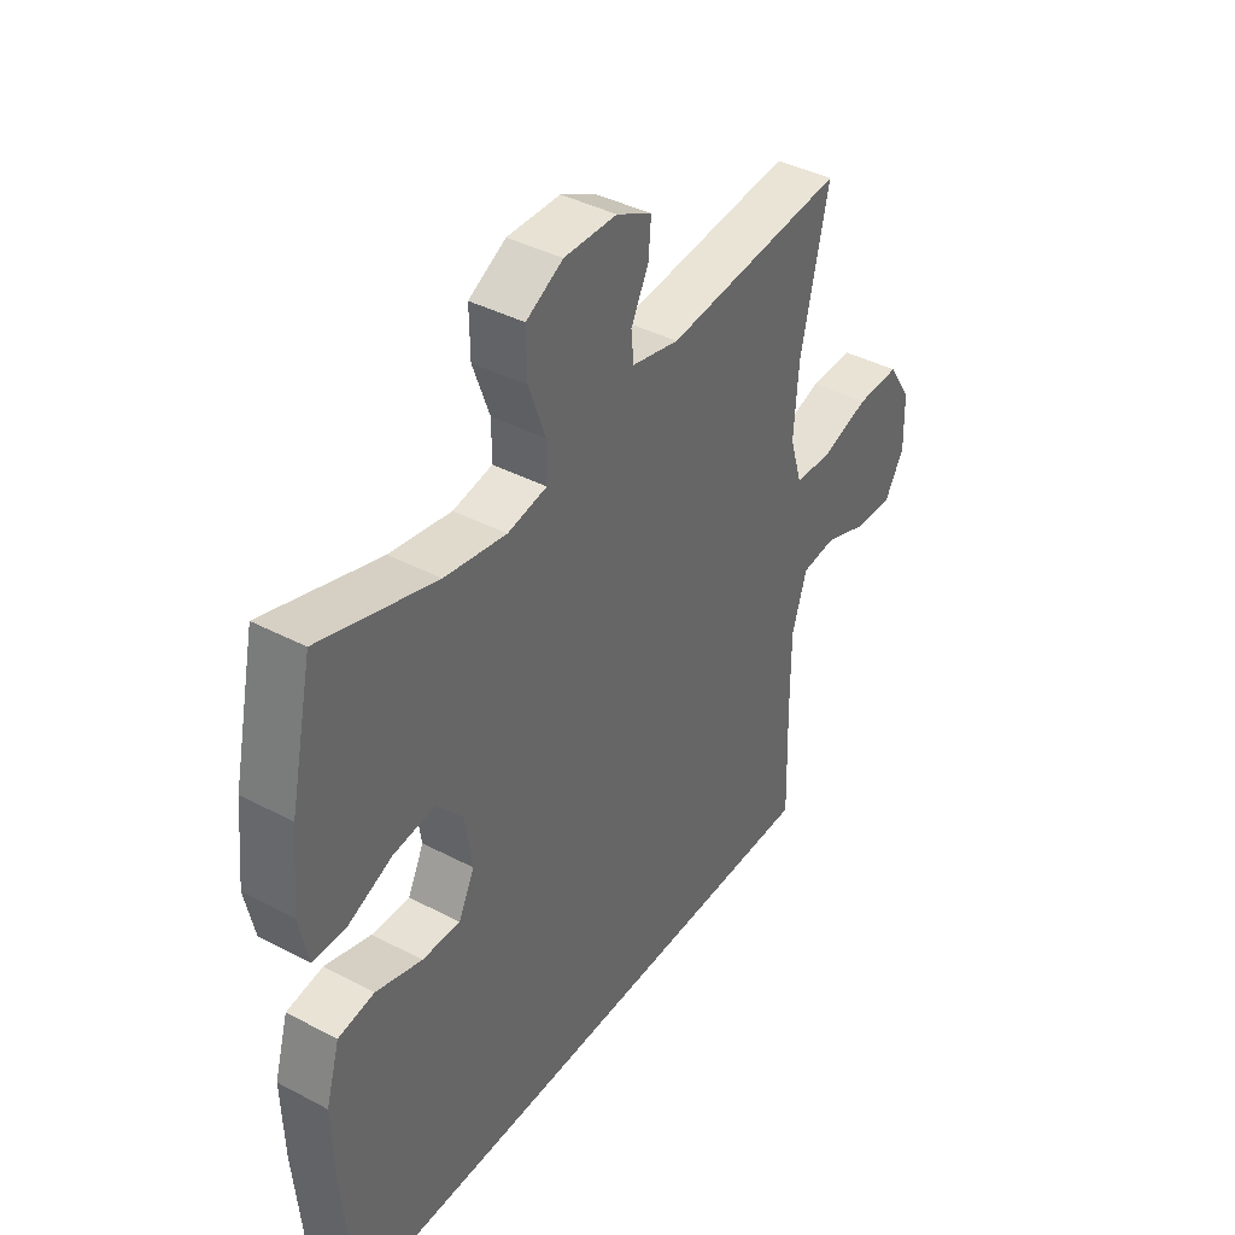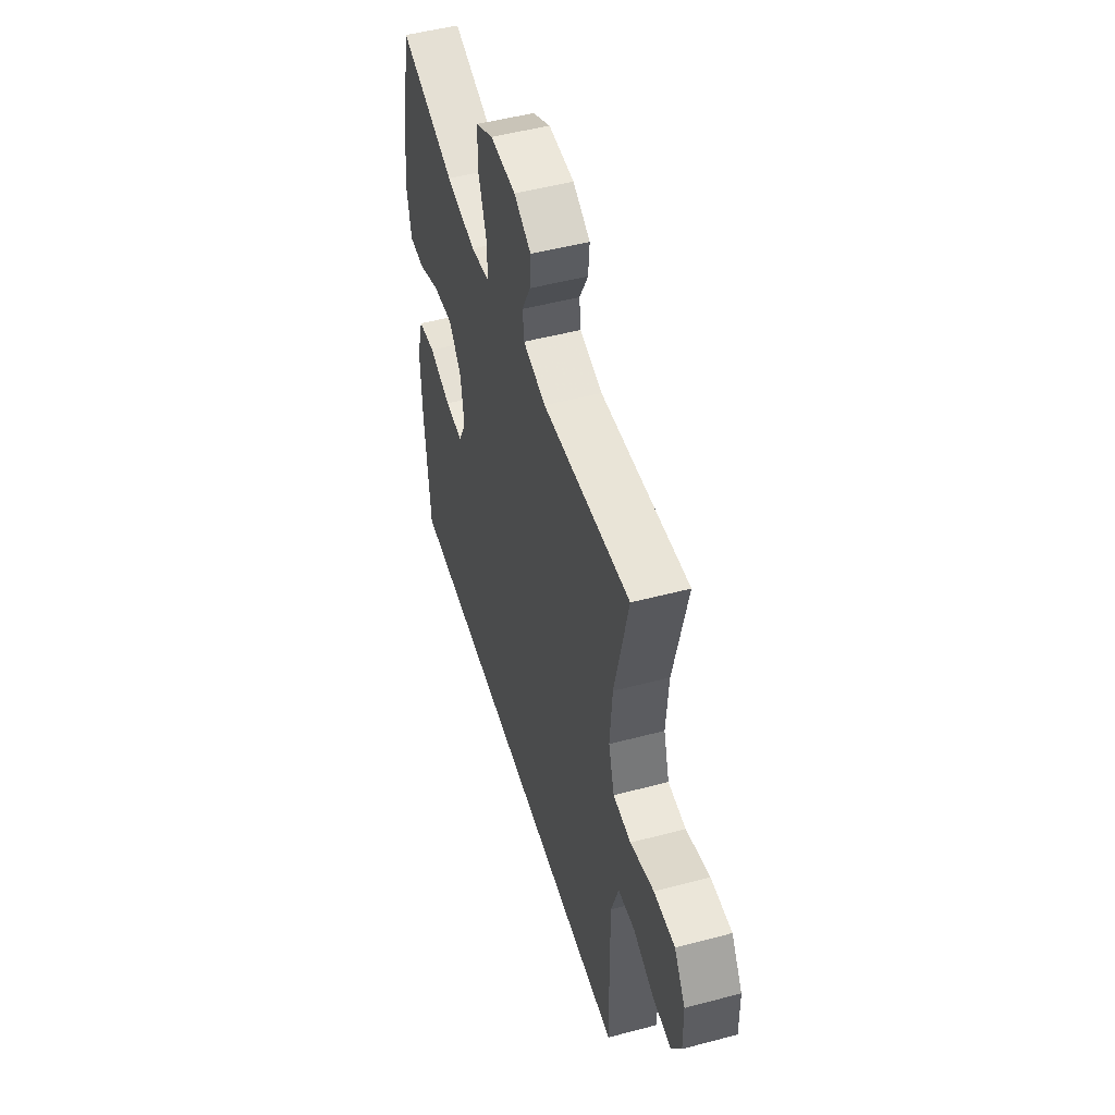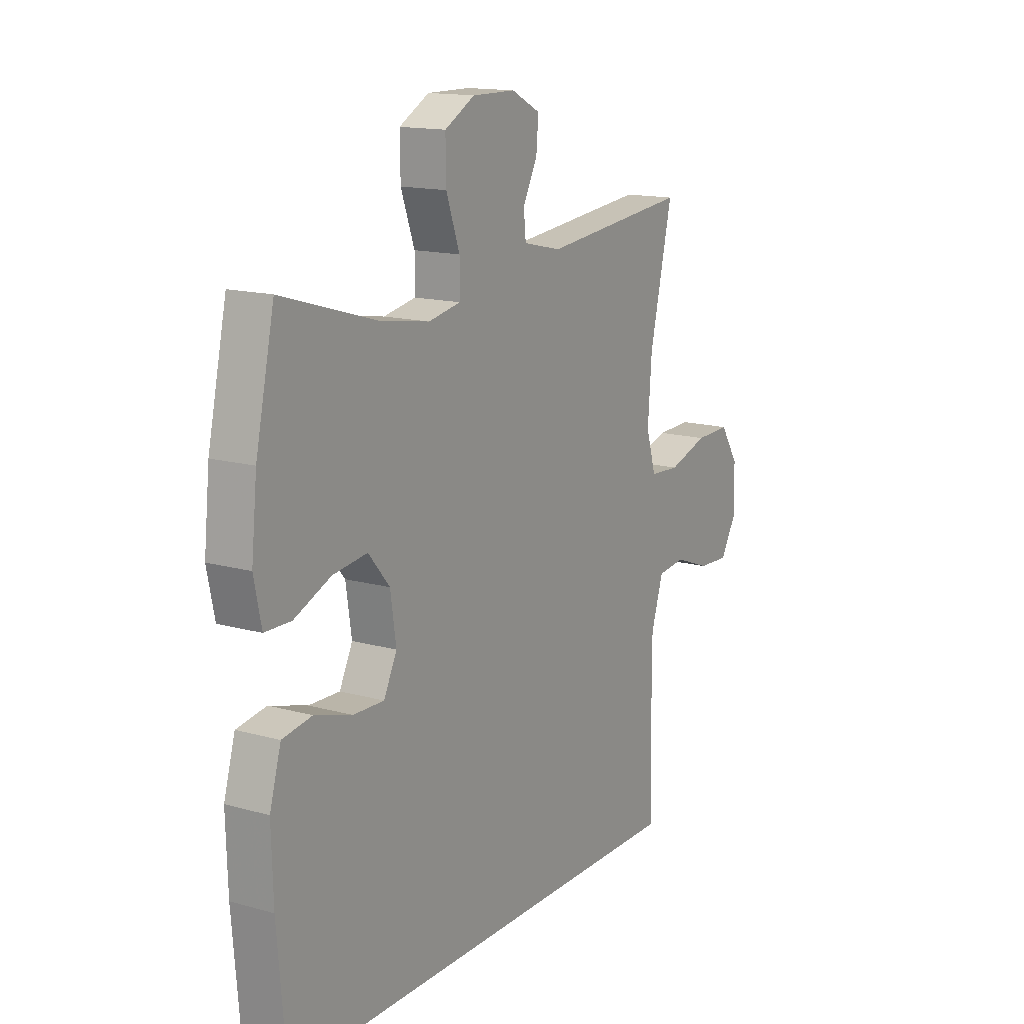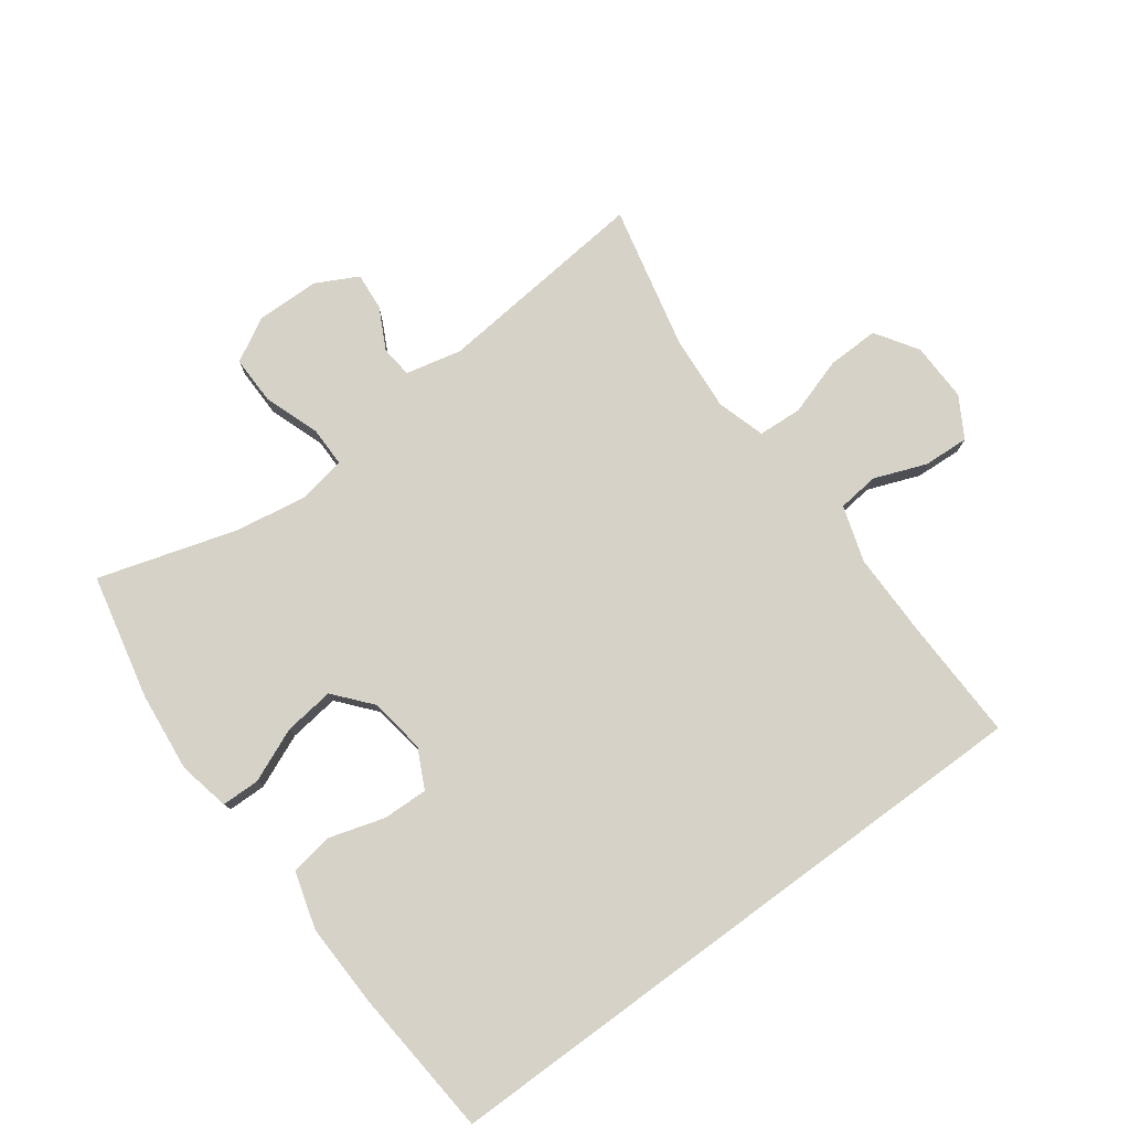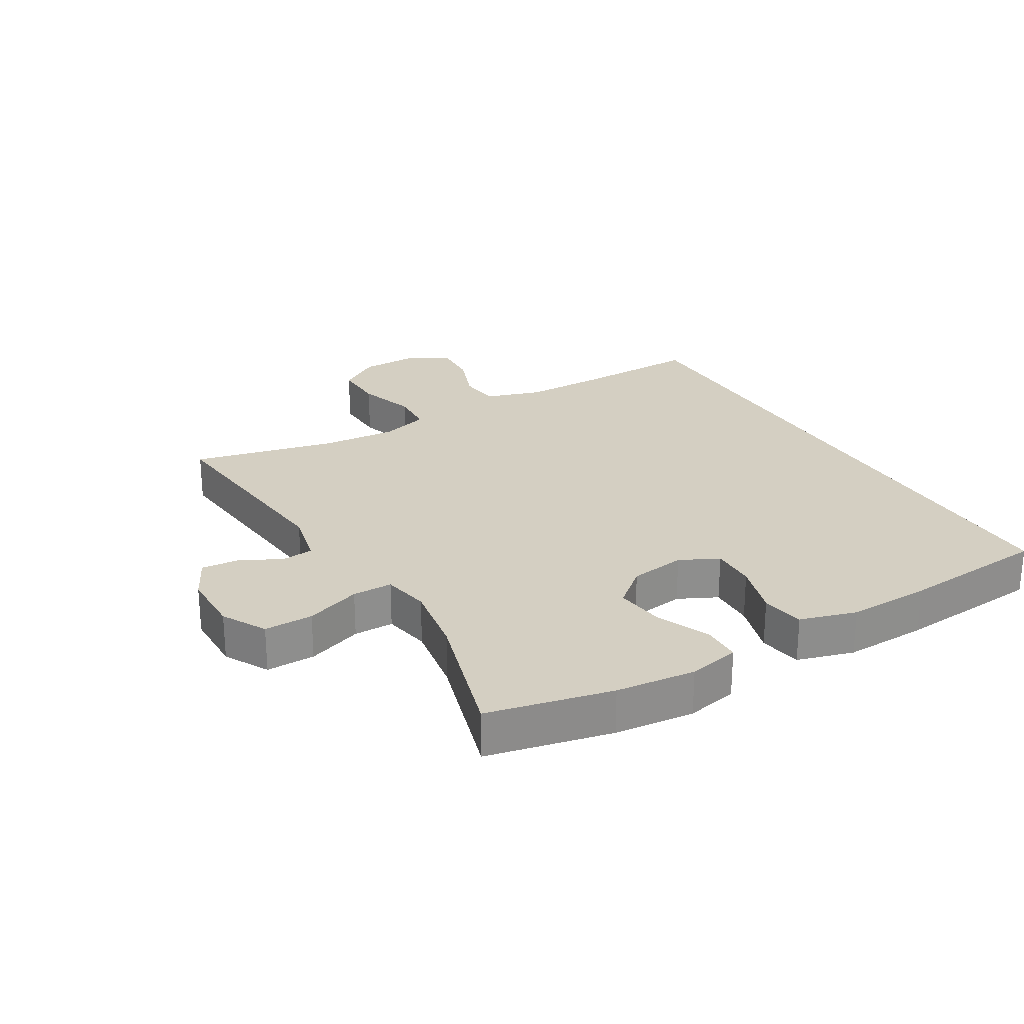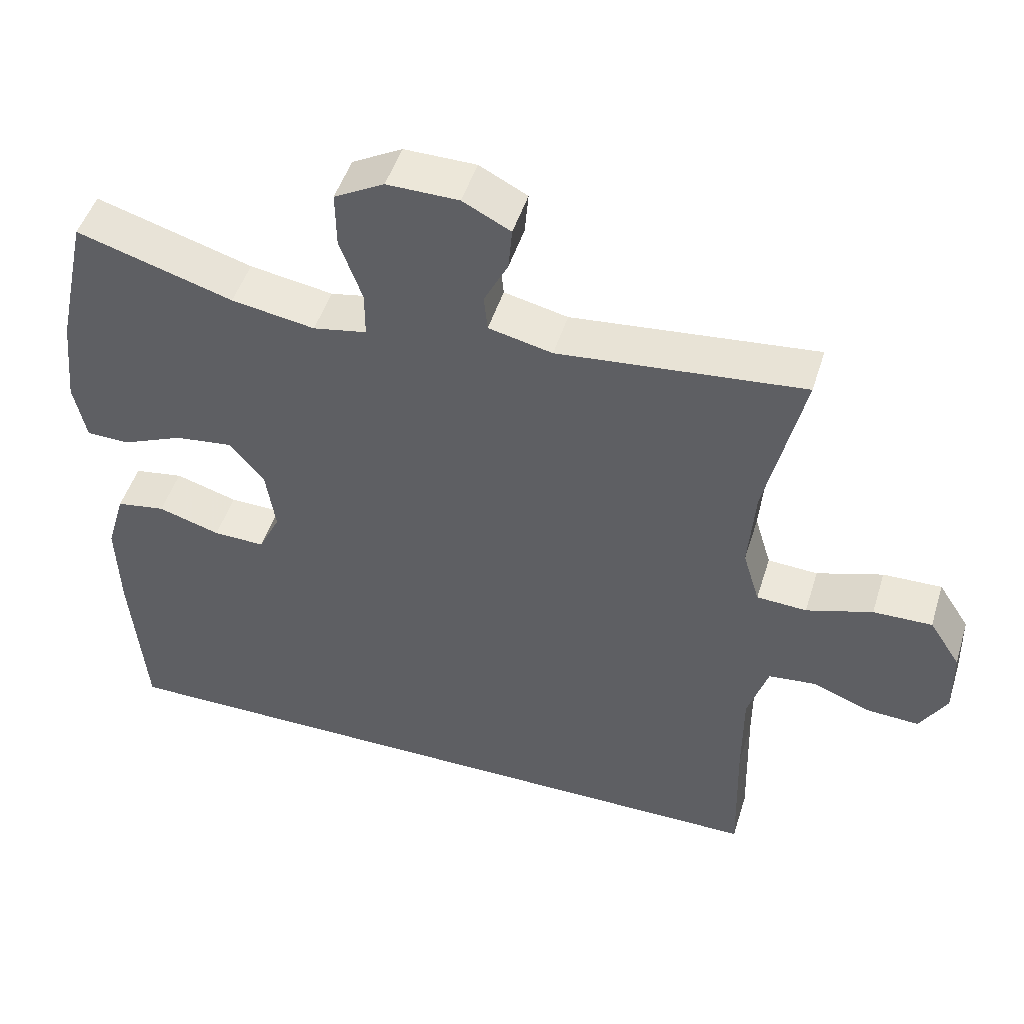
<metadata>
{"format":"obj","ext":"obj","renderer":"f3d","projection":"perspective","resolution":1024,"background":"white","views":[{"elev":40.2,"azim":122.9,"up":"+Z"},{"elev":50.3,"azim":-106.2,"up":"+Z"},{"elev":14.9,"azim":121.0,"up":"+Z"},{"elev":77.6,"azim":143.7,"up":"+Y"},{"elev":25.6,"azim":59.4,"up":"+Y"},{"elev":48.5,"azim":-162.9,"up":"+Z"}]}
</metadata>
<code>
v -0.5 0.07 0.5
v -0.162 0.07 0.466
v -0.074 0.07 0.486
v -0.069 0.07 0.536
v -0.102 0.07 0.601
v -0.107 0.07 0.66
v -0.041 0.07 0.694
v 0.058 0.07 0.695
v 0.127 0.07 0.657
v 0.126 0.07 0.58
v 0.095 0.07 0.493
v 0.095 0.07 0.43
v 0.169 0.07 0.416
v 0.284 0.07 0.435
v 0.5 0.07 0.5
v 0.543 0.07 0.304
v 0.556 0.07 0.179
v 0.539 0.07 0.098
v 0.479 0.07 0.097
v 0.395 0.07 0.133
v 0.316 0.07 0.143
v 0.267 0.07 0.085
v 0.254 0.07 -0.003
v 0.284 0.07 -0.064
v 0.355 0.07 -0.062
v 0.441 0.07 -0.036
v 0.509 0.07 -0.047
v 0.535 0.07 -0.136
v 0.531 0.07 -0.267
v 0.511 0.07 -0.5
v -0.47 0.07 -0.5
v -0.465 0.07 -0.308
v -0.465 0.07 -0.176
v -0.493 0.07 -0.088
v -0.558 0.07 -0.081
v -0.639 0.07 -0.112
v -0.711 0.07 -0.116
v -0.748 0.07 -0.053
v -0.746 0.07 0.04
v -0.703 0.07 0.106
v -0.622 0.07 0.104
v -0.531 0.07 0.075
v -0.462 0.07 0.079
v -0.439 0.07 0.155
v -0.448 0.07 0.273
v -0.5 0 0.5
v -0.162 0 0.466
v -0.074 0 0.486
v -0.069 0 0.536
v -0.102 0 0.601
v -0.107 0 0.66
v -0.041 0 0.694
v 0.058 0 0.695
v 0.127 0 0.657
v 0.126 0 0.58
v 0.095 0 0.493
v 0.095 0 0.43
v 0.169 0 0.416
v 0.284 0 0.435
v 0.5 0 0.5
v 0.543 0 0.304
v 0.556 0 0.179
v 0.539 0 0.098
v 0.479 0 0.097
v 0.395 0 0.133
v 0.316 0 0.143
v 0.267 0 0.085
v 0.254 0 -0.003
v 0.284 0 -0.064
v 0.355 0 -0.062
v 0.441 0 -0.036
v 0.509 0 -0.047
v 0.535 0 -0.136
v 0.531 0 -0.267
v 0.511 0 -0.5
v -0.47 0 -0.5
v -0.465 0 -0.308
v -0.465 0 -0.176
v -0.493 0 -0.088
v -0.558 0 -0.081
v -0.639 0 -0.112
v -0.711 0 -0.116
v -0.748 0 -0.053
v -0.746 0 0.04
v -0.703 0 0.106
v -0.622 0 0.104
v -0.531 0 0.075
v -0.462 0 0.079
v -0.439 0 0.155
v -0.448 0 0.273
f 39 40 41 42
f 39 42 43
f 38 39 43
f 35 36 37 38
f 34 35 38 43
f 33 34 43 44
f 29 30 31 32
f 29 32 33 44
f 25 26 27 28
f 24 25 28 29
f 17 18 19 20
f 17 20 21
f 14 15 16 17
f 13 14 17 21
f 12 13 21 22
f 8 9 10 11
f 8 11 12
f 7 8 12
f 4 5 6 7
f 3 4 7 12
f 2 3 12 22
f 45 1 2 22
f 24 29 44 45
f 23 24 45
f 22 23 45
f 87 86 85 84
f 88 87 84
f 88 84 83
f 83 82 81 80
f 88 83 80 79
f 89 88 79 78
f 77 76 75 74
f 89 78 77 74
f 73 72 71 70
f 74 73 70 69
f 65 64 63 62
f 66 65 62
f 62 61 60 59
f 66 62 59 58
f 67 66 58 57
f 56 55 54 53
f 57 56 53
f 57 53 52
f 52 51 50 49
f 57 52 49 48
f 67 57 48 47
f 67 47 46 90
f 90 89 74 69
f 90 69 68
f 90 68 67
f 1 46 47 2
f 2 47 48 3
f 3 48 49 4
f 4 49 50 5
f 5 50 51 6
f 6 51 52 7
f 7 52 53 8
f 8 53 54 9
f 9 54 55 10
f 10 55 56 11
f 11 56 57 12
f 12 57 58 13
f 13 58 59 14
f 14 59 60 15
f 15 60 61 16
f 16 61 62 17
f 17 62 63 18
f 18 63 64 19
f 19 64 65 20
f 20 65 66 21
f 21 66 67 22
f 22 67 68 23
f 23 68 69 24
f 24 69 70 25
f 25 70 71 26
f 26 71 72 27
f 27 72 73 28
f 28 73 74 29
f 29 74 75 30
f 30 75 76 31
f 31 76 77 32
f 32 77 78 33
f 33 78 79 34
f 34 79 80 35
f 35 80 81 36
f 36 81 82 37
f 37 82 83 38
f 38 83 84 39
f 39 84 85 40
f 40 85 86 41
f 41 86 87 42
f 42 87 88 43
f 43 88 89 44
f 44 89 90 45
f 45 90 46 1

</code>
